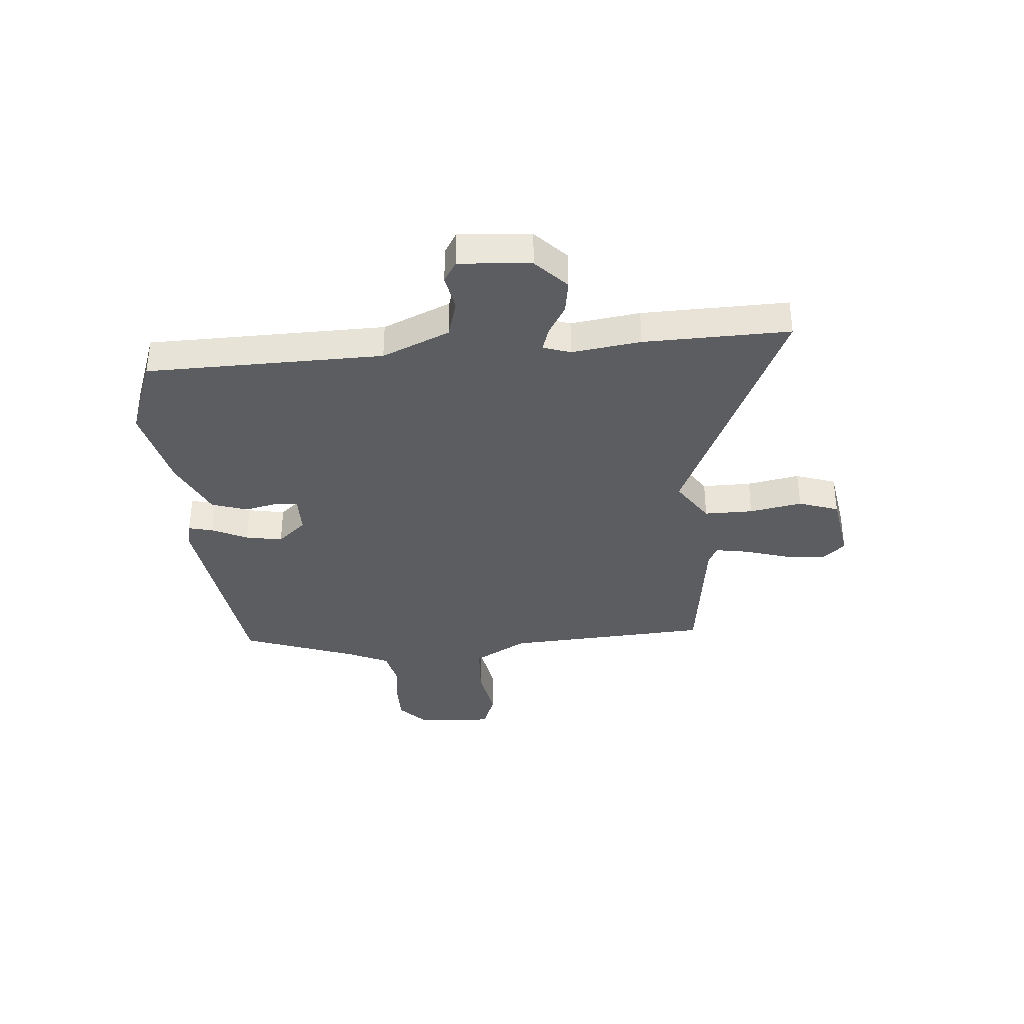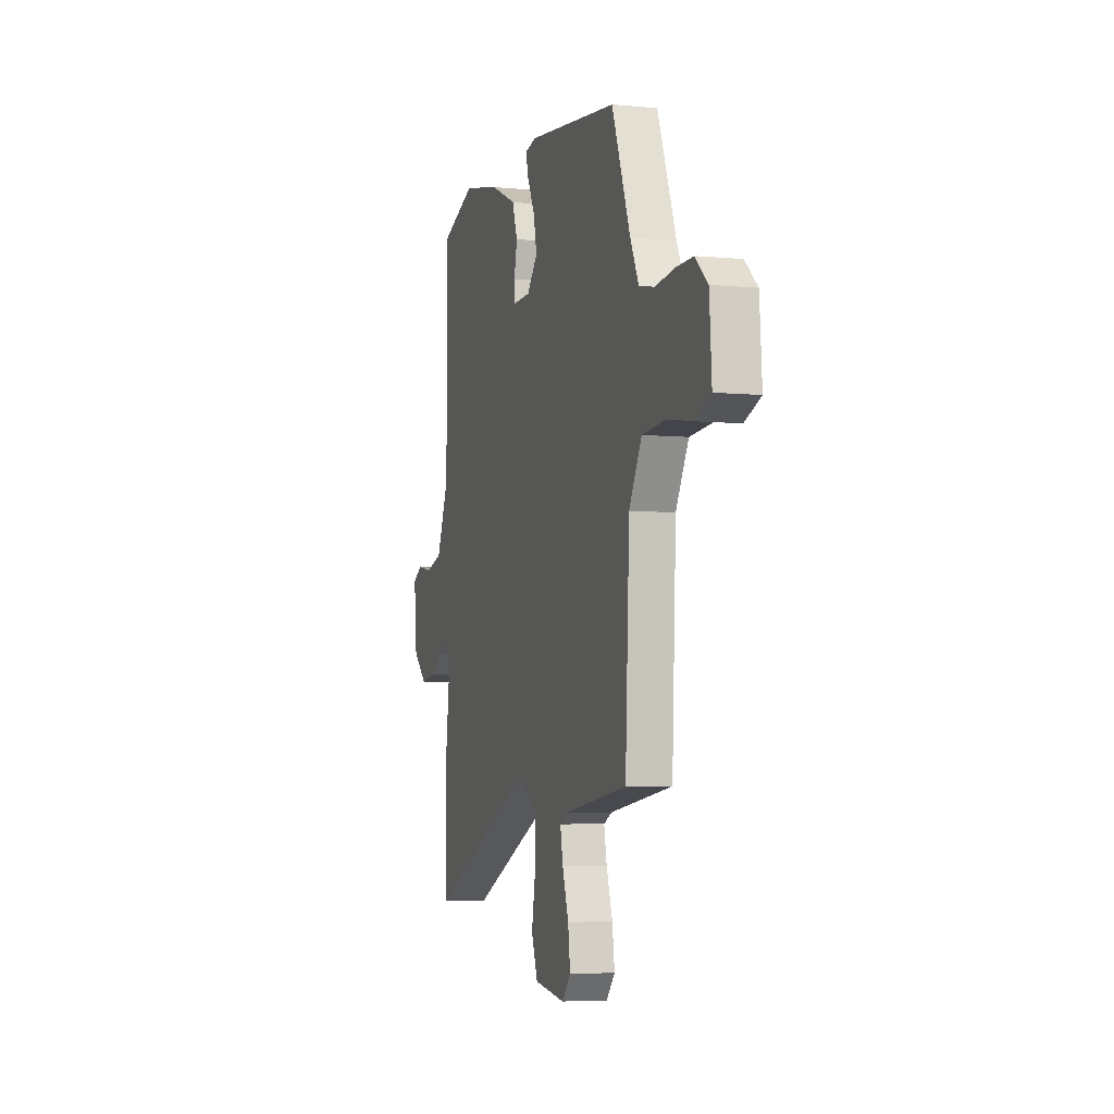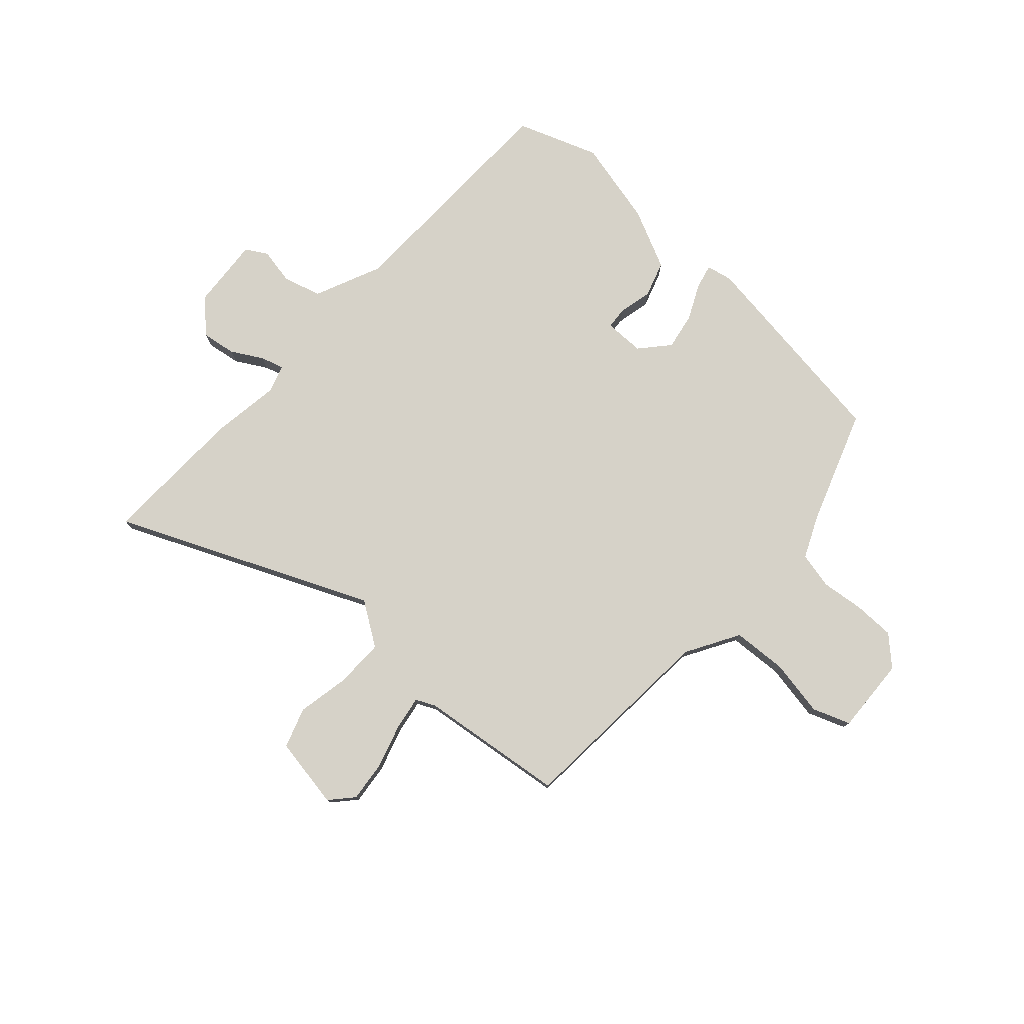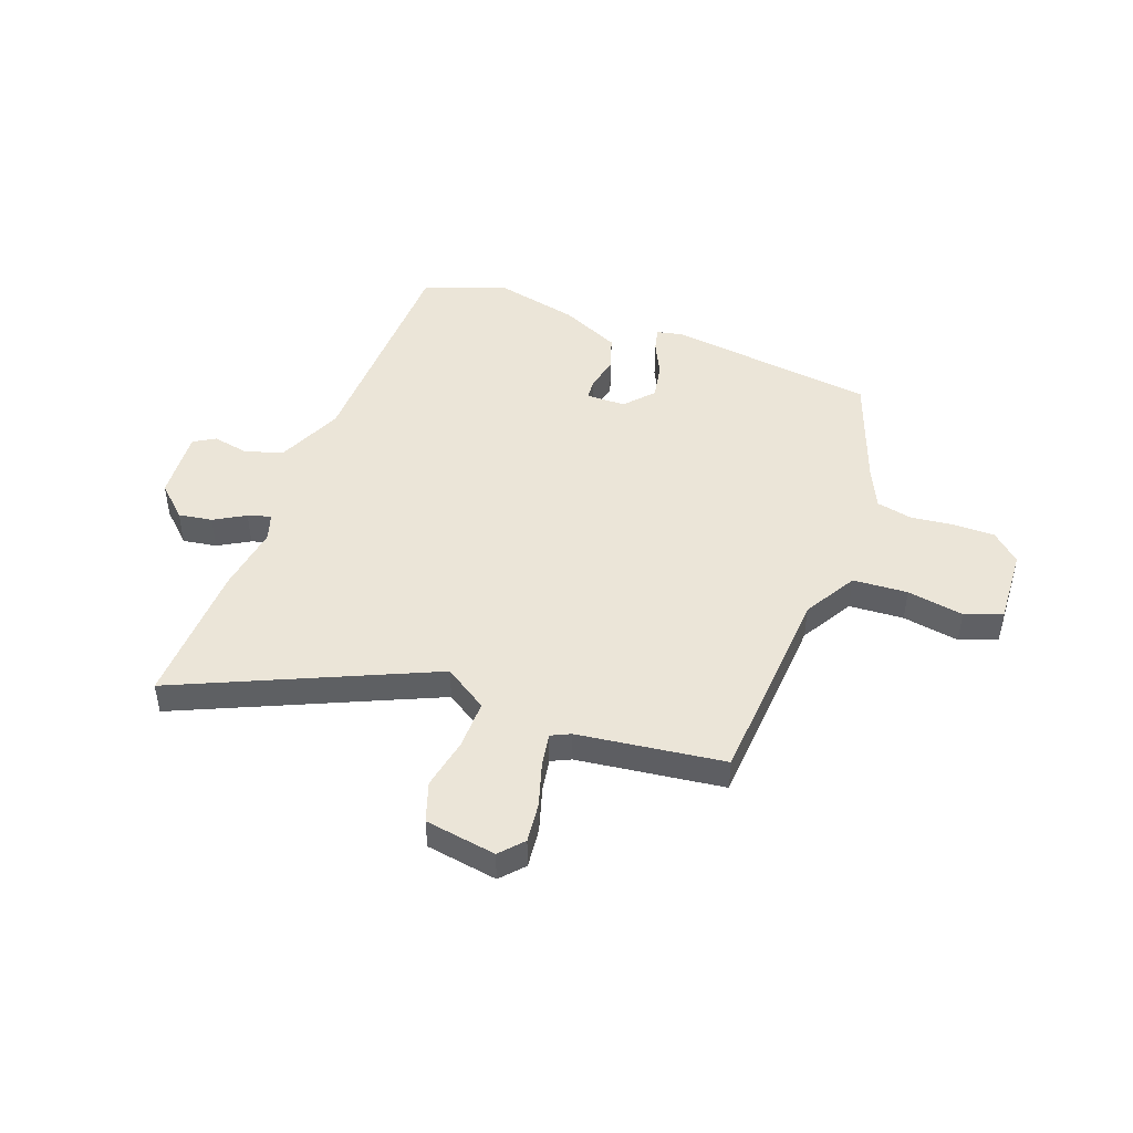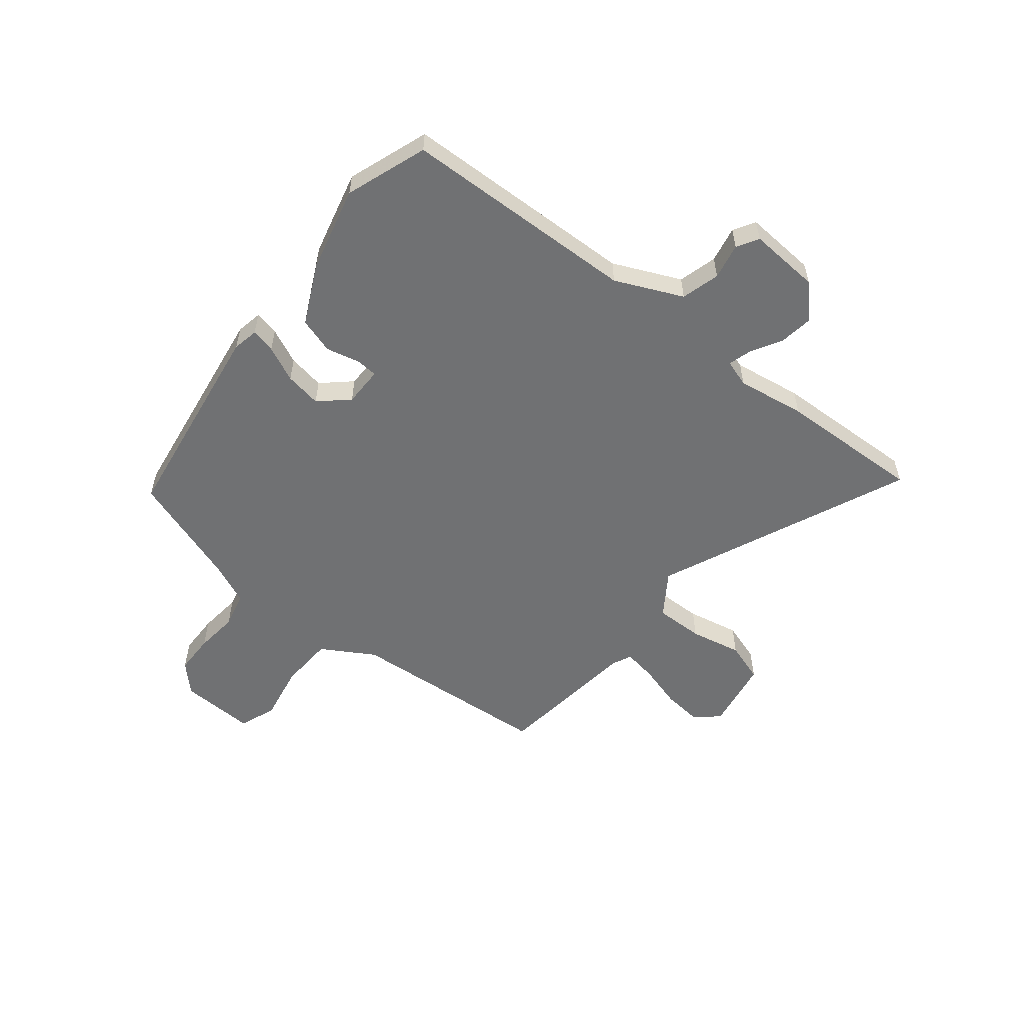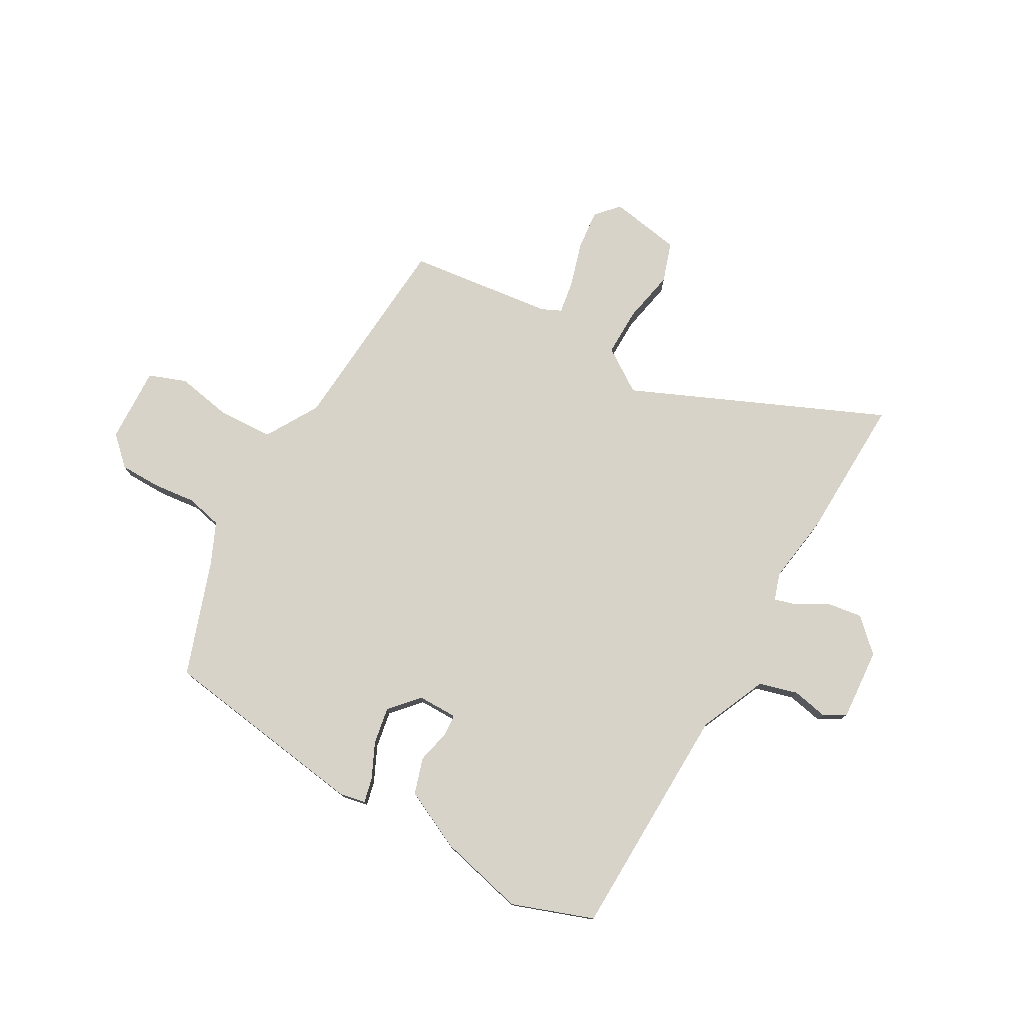
<metadata>
{"format":"obj","ext":"obj","renderer":"f3d","projection":"perspective","resolution":1024,"background":"white","views":[{"elev":-35.6,"azim":95.7,"up":"+Y"},{"elev":-5.0,"azim":-107.1,"up":"+Z"},{"elev":77.7,"azim":-136.5,"up":"+Y"},{"elev":46.0,"azim":-158.7,"up":"+Y"},{"elev":-55.2,"azim":53.0,"up":"+Y"},{"elev":77.0,"azim":31.0,"up":"+Y"}]}
</metadata>
<code>
v -0.444 0.07 0.501
v -0.048 0.07 0.547
v 0.001 0.07 0.536
v -0.011 0.07 0.49
v -0.044 0.07 0.424
v -0.058 0.07 0.355
v -0.011 0.07 0.3
v 0.064 0.07 0.298
v 0.068 0.07 0.339
v 0.055 0.07 0.403
v 0.078 0.07 0.47
v 0.192 0.07 0.521
v 0.355 0.07 0.556
v 0.507 0.07 0.497
v 0.507 0.07 0.052
v 0.56 0.07 -0.076
v 0.632 0.07 -0.098
v 0.7 0.07 -0.086
v 0.74 0.07 -0.111
v 0.727 0.07 -0.246
v 0.666 0.07 -0.302
v 0.602 0.07 -0.291
v 0.544 0.07 -0.256
v 0.501 0.07 -0.242
v 0.483 0.07 -0.293
v 0.499 0.07 -0.423
v 0.501 0.07 -0.697
v 0.03 0.07 -0.477
v -0.053 0.07 -0.53
v -0.054 0.07 -0.622
v -0.037 0.07 -0.721
v -0.064 0.07 -0.796
v -0.199 0.07 -0.816
v -0.237 0.07 -0.772
v -0.227 0.07 -0.696
v -0.2 0.07 -0.613
v -0.188 0.07 -0.55
v -0.224 0.07 -0.532
v -0.499 0.07 -0.492
v -0.517 0.07 -0.104
v -0.573 0.07 -0.003
v -0.676 0.07 0.005
v -0.783 0.07 -0.012
v -0.853 0.07 0.016
v -0.843 0.07 0.159
v -0.789 0.07 0.208
v -0.712 0.07 0.207
v -0.631 0.07 0.196
v -0.562 0.07 0.21
v -0.525 0.07 0.287
v -0.444 0 0.501
v -0.048 0 0.547
v 0.001 0 0.536
v -0.011 0 0.49
v -0.044 0 0.424
v -0.058 0 0.355
v -0.011 0 0.3
v 0.064 0 0.298
v 0.068 0 0.339
v 0.055 0 0.403
v 0.078 0 0.47
v 0.192 0 0.521
v 0.355 0 0.556
v 0.507 0 0.497
v 0.507 0 0.052
v 0.56 0 -0.076
v 0.632 0 -0.098
v 0.7 0 -0.086
v 0.74 0 -0.111
v 0.727 0 -0.246
v 0.666 0 -0.302
v 0.602 0 -0.291
v 0.544 0 -0.256
v 0.501 0 -0.242
v 0.483 0 -0.293
v 0.499 0 -0.423
v 0.501 0 -0.697
v 0.03 0 -0.477
v -0.053 0 -0.53
v -0.054 0 -0.622
v -0.037 0 -0.721
v -0.064 0 -0.796
v -0.199 0 -0.816
v -0.237 0 -0.772
v -0.227 0 -0.696
v -0.2 0 -0.613
v -0.188 0 -0.55
v -0.224 0 -0.532
v -0.499 0 -0.492
v -0.517 0 -0.104
v -0.573 0 -0.003
v -0.676 0 0.005
v -0.783 0 -0.012
v -0.853 0 0.016
v -0.843 0 0.159
v -0.789 0 0.208
v -0.712 0 0.207
v -0.631 0 0.196
v -0.562 0 0.21
v -0.525 0 0.287
f 45 46 47 48
f 43 44 45 48
f 42 43 48 49
f 41 42 49
f 40 41 49 50
f 38 39 40 50
f 33 34 35 36
f 33 36 37
f 30 31 32 33
f 29 30 33 37
f 28 29 37 38
f 25 26 27 28
f 24 25 28 38
f 20 21 22 23
f 20 23 24
f 17 18 19 20
f 16 17 20 24
f 15 16 24 38
f 9 10 11 12
f 8 9 12 13
f 2 3 4 5
f 2 5 6
f 1 2 6
f 50 1 6 7
f 8 13 14 15
f 15 38 50
f 7 8 15 50
f 98 97 96 95
f 98 95 94 93
f 99 98 93 92
f 99 92 91
f 100 99 91 90
f 100 90 89 88
f 86 85 84 83
f 87 86 83
f 83 82 81 80
f 87 83 80 79
f 88 87 79 78
f 78 77 76 75
f 88 78 75 74
f 73 72 71 70
f 74 73 70
f 70 69 68 67
f 74 70 67 66
f 88 74 66 65
f 62 61 60 59
f 63 62 59 58
f 55 54 53 52
f 56 55 52
f 56 52 51
f 57 56 51 100
f 65 64 63 58
f 100 88 65
f 100 65 58 57
f 1 51 52 2
f 2 52 53 3
f 3 53 54 4
f 4 54 55 5
f 5 55 56 6
f 6 56 57 7
f 7 57 58 8
f 8 58 59 9
f 9 59 60 10
f 10 60 61 11
f 11 61 62 12
f 12 62 63 13
f 13 63 64 14
f 14 64 65 15
f 15 65 66 16
f 16 66 67 17
f 17 67 68 18
f 18 68 69 19
f 19 69 70 20
f 20 70 71 21
f 21 71 72 22
f 22 72 73 23
f 23 73 74 24
f 24 74 75 25
f 25 75 76 26
f 26 76 77 27
f 27 77 78 28
f 28 78 79 29
f 29 79 80 30
f 30 80 81 31
f 31 81 82 32
f 32 82 83 33
f 33 83 84 34
f 34 84 85 35
f 35 85 86 36
f 36 86 87 37
f 37 87 88 38
f 38 88 89 39
f 39 89 90 40
f 40 90 91 41
f 41 91 92 42
f 42 92 93 43
f 43 93 94 44
f 44 94 95 45
f 45 95 96 46
f 46 96 97 47
f 47 97 98 48
f 48 98 99 49
f 49 99 100 50
f 50 100 51 1

</code>
